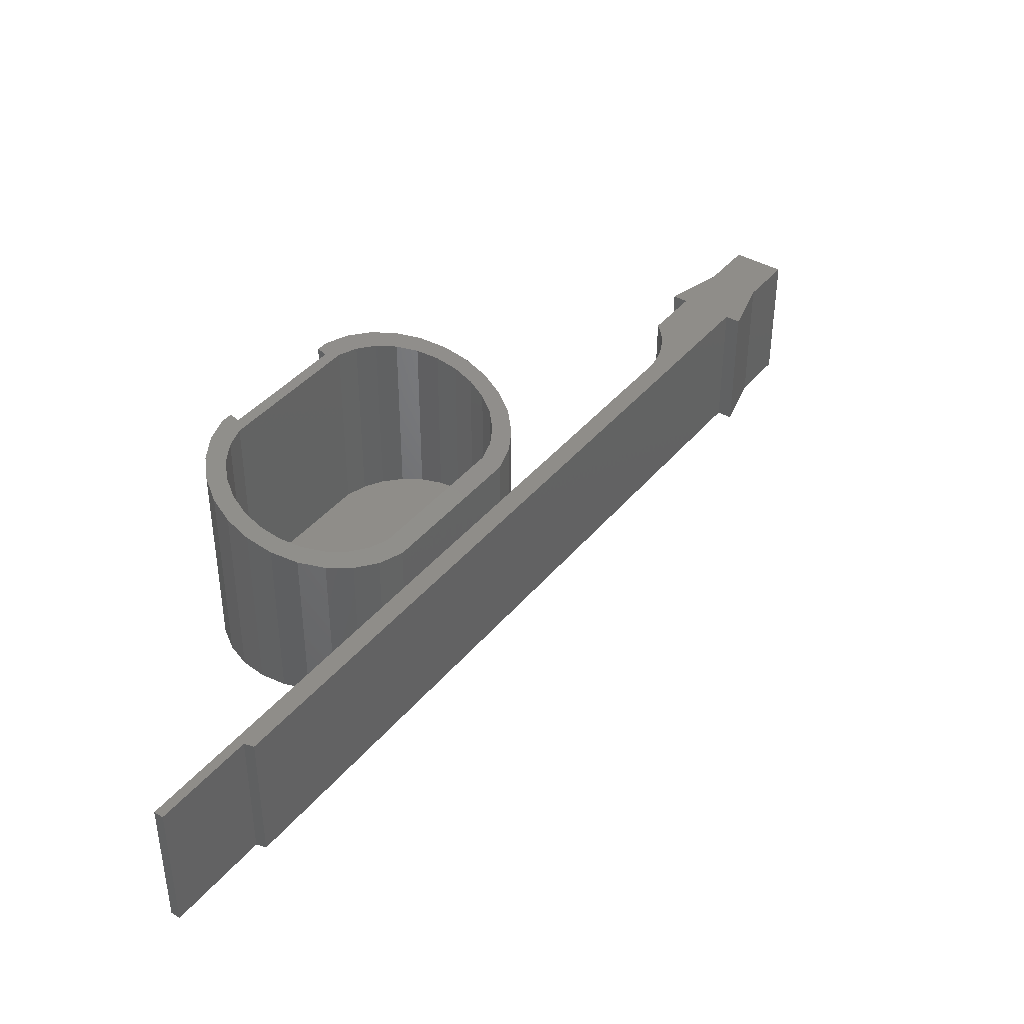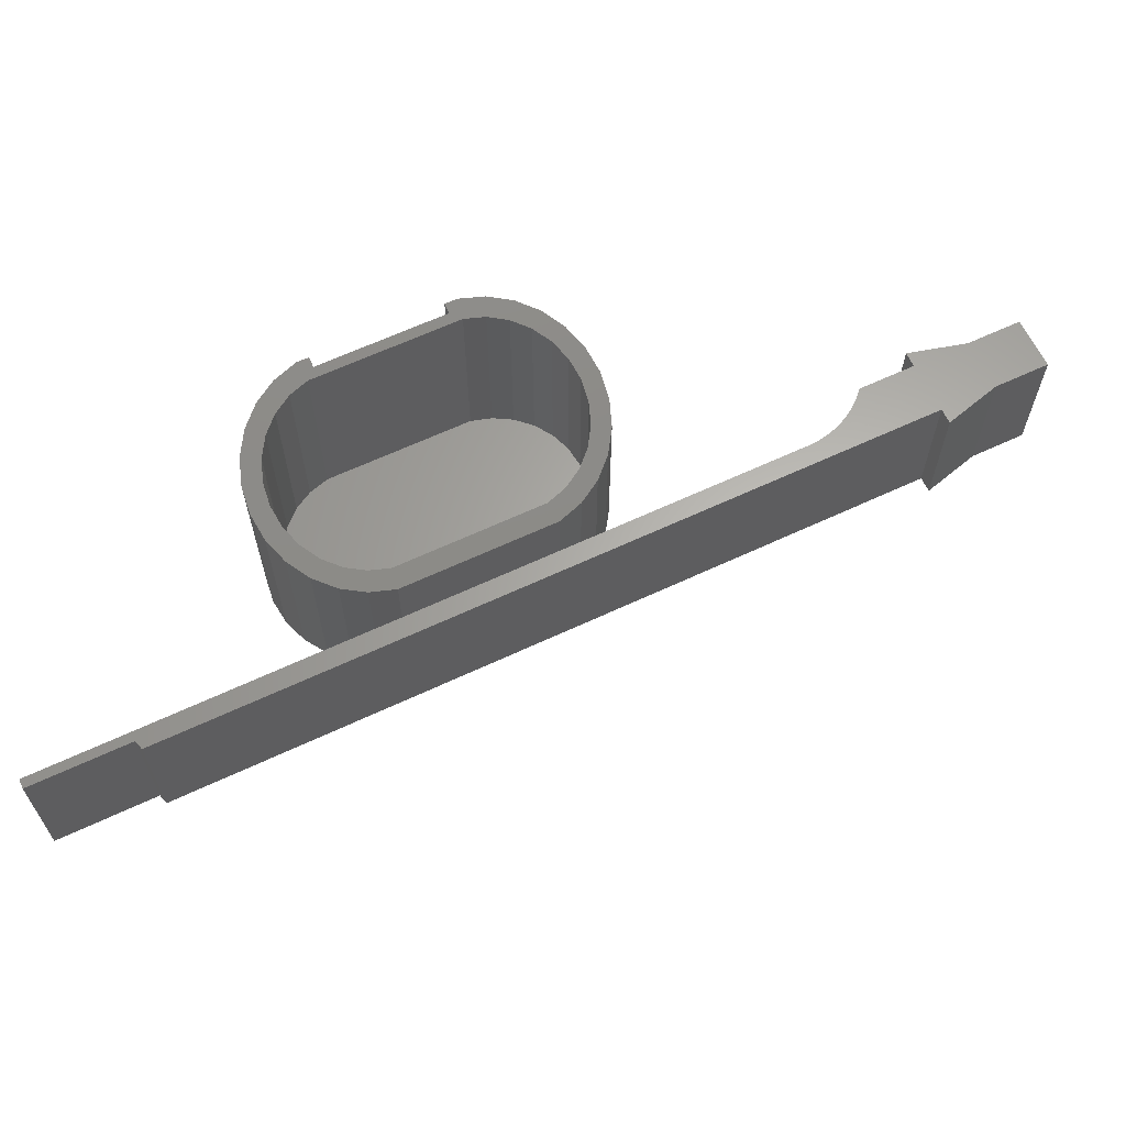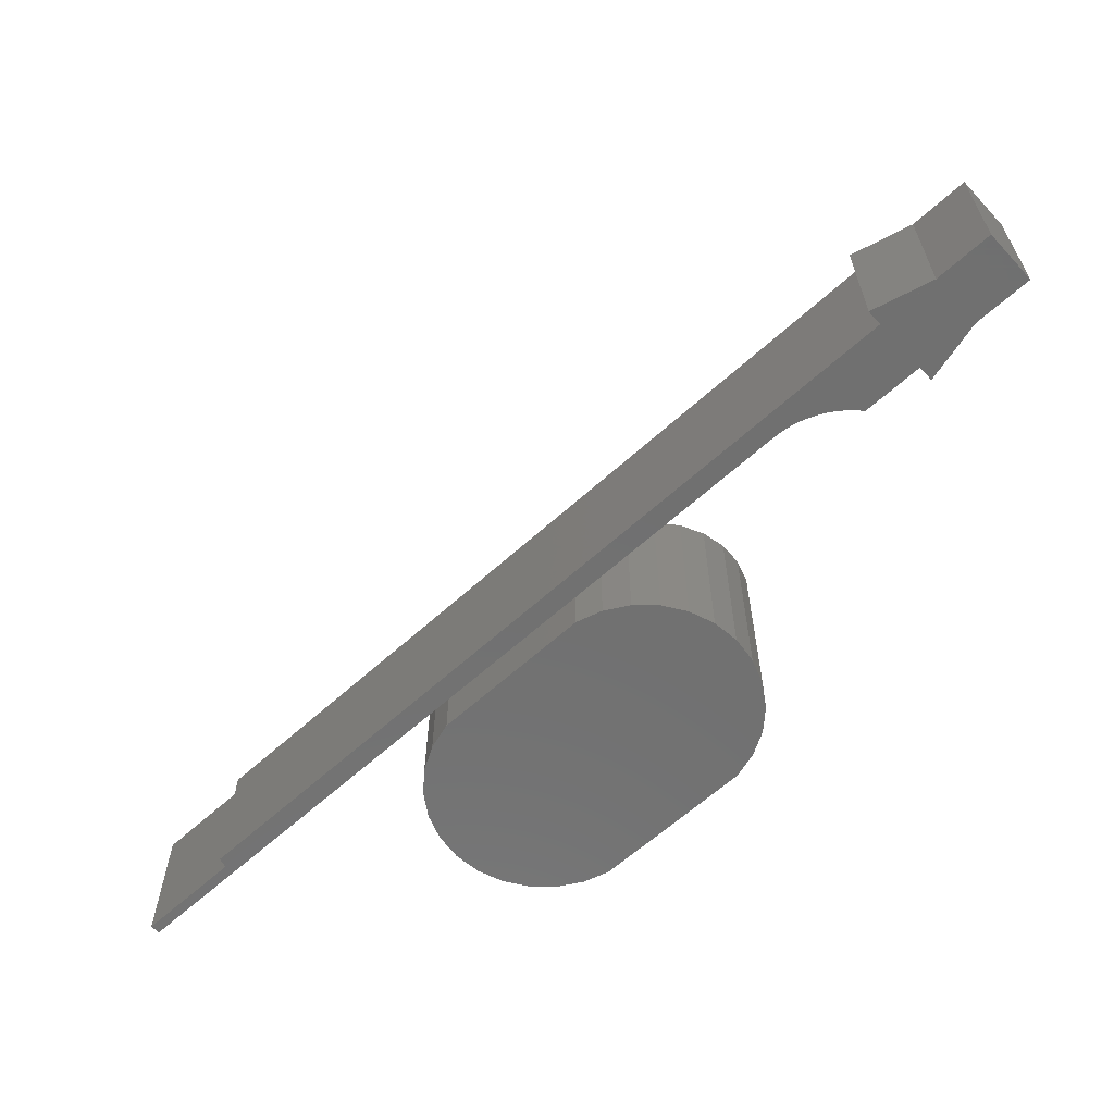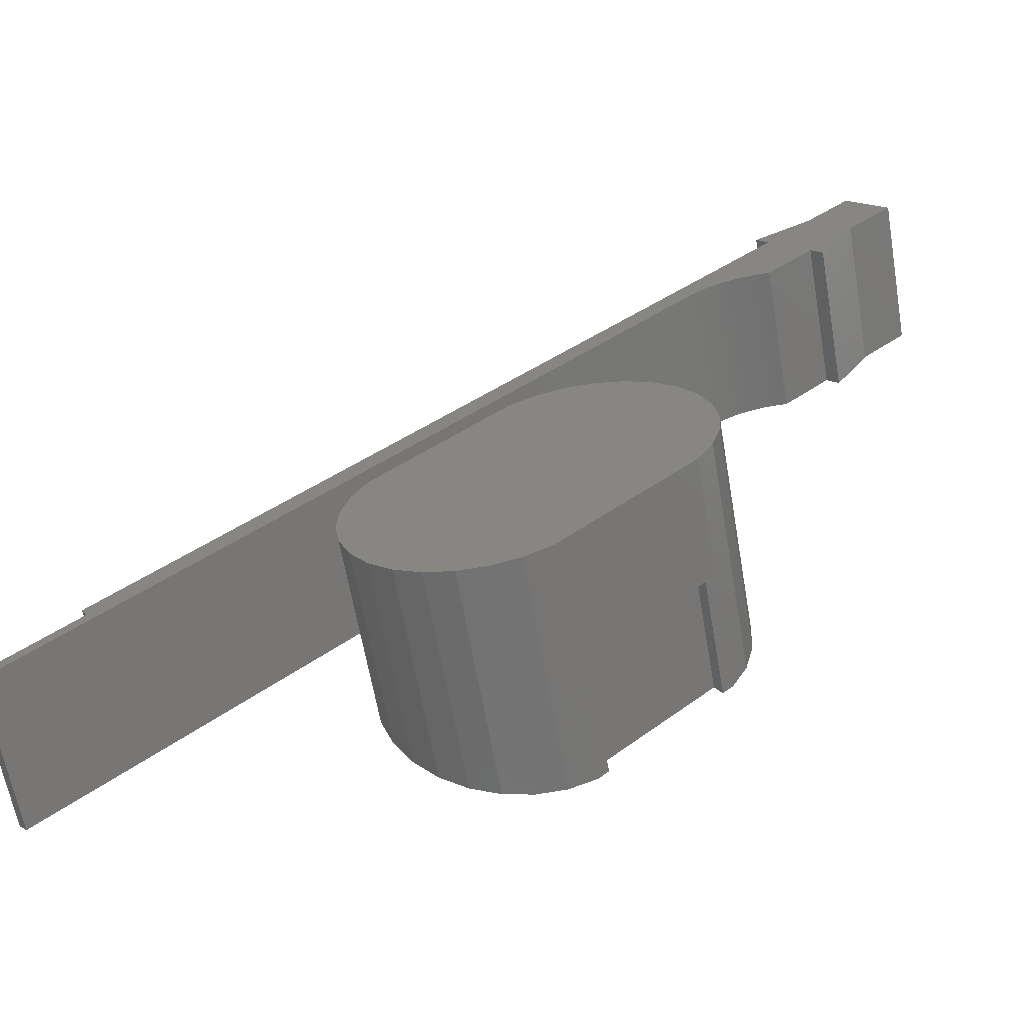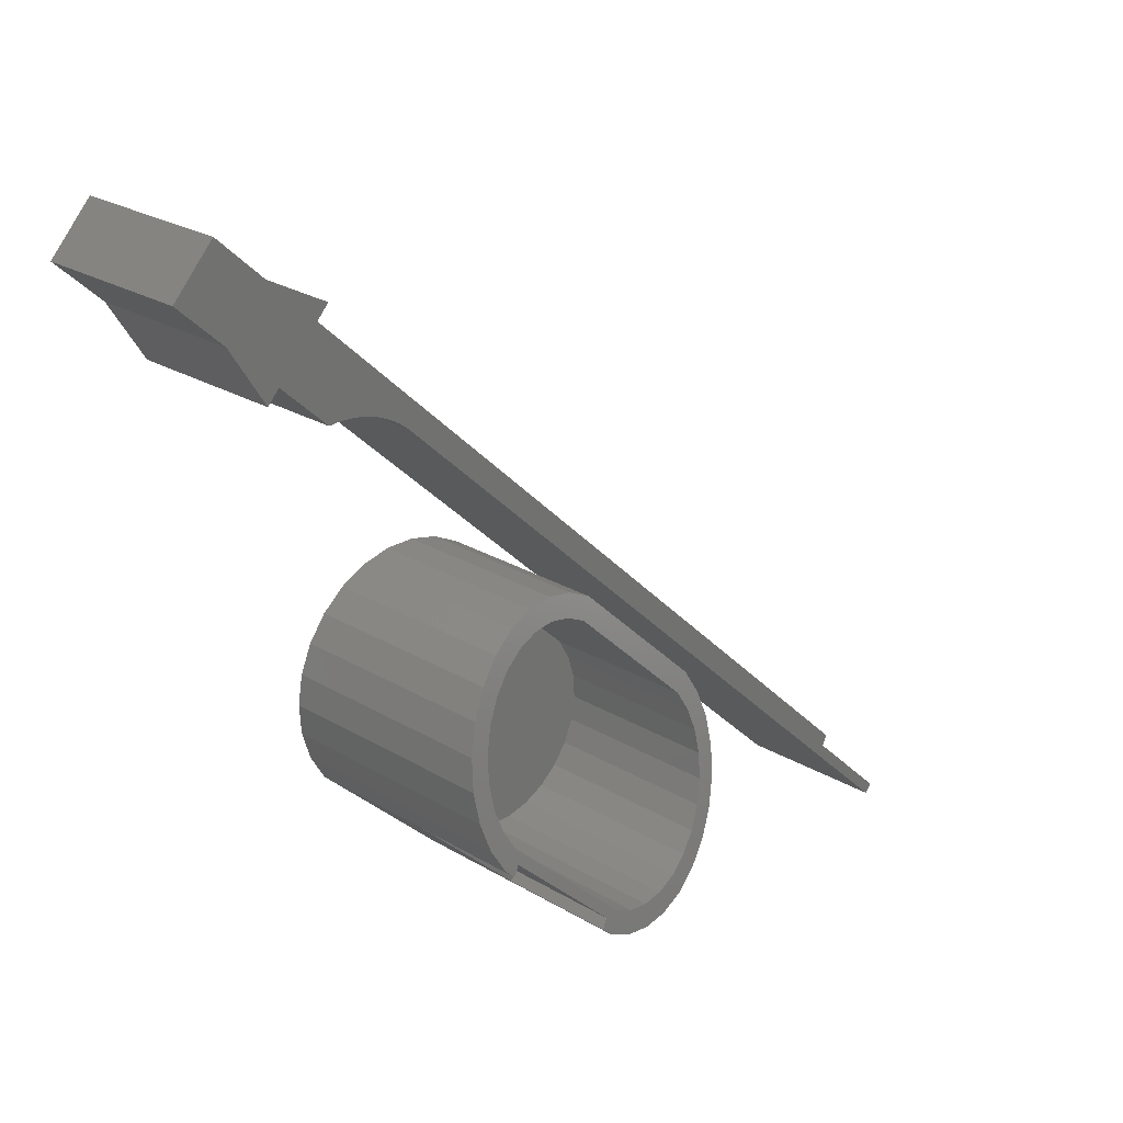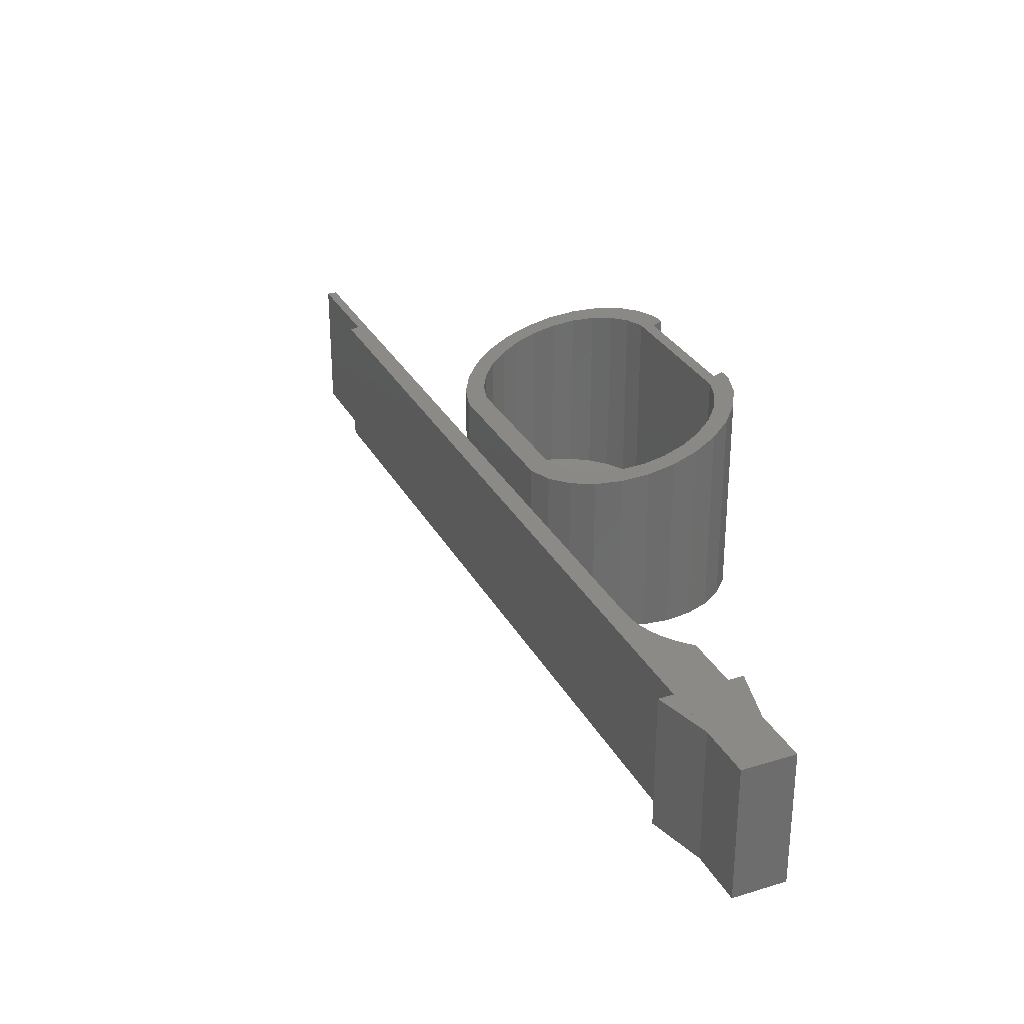
<metadata>
{"format":"stl","ext":"stl","renderer":"f3d","projection":"perspective","resolution":1024,"background":"white","views":[{"elev":40.6,"azim":82.6,"up":"+Z"},{"elev":63.6,"azim":111.7,"up":"+Z"},{"elev":-62.2,"azim":179.7,"up":"+Z"},{"elev":-63.4,"azim":-170.1,"up":"+Y"},{"elev":24.4,"azim":-45.4,"up":"+Y"},{"elev":30.3,"azim":-157.0,"up":"+Z"}]}
</metadata>
<code>
# stl→obj: 163 verts, 318 faces
v -15.9 -13.29 11
v -16.58 -14.02 22
v -16.58 -14.02 11
v -15.9 -13.29 21.73
v -6.34 -23.56 11
v -5.659 -22.83 11
v -5.659 -22.83 21.73
v -6.34 -23.56 22
v -14.74 3.659 0
v -18.41 -0.2834 0
v -16.8 1.903 0
v -12.32 4.89 0
v -19.47 -2.782 0
v -9.682 5.528 0
v -19.92 -5.457 0
v -6.969 5.54 0
v -19.74 -8.164 0
v -4.327 4.924 0
v -18.93 -10.76 0
v -1.85 3.689 0
v -17.53 -13.14 0
v 10.28 -7.612 0
v -5.397 -24.44 0
v 11.69 -9.996 0
v -2.919 -25.68 0
v 12.49 -12.59 0
v -0.2774 -26.29 0
v 2.435 -26.28 0
v 12.67 -15.29 0
v 12.22 -17.97 0
v 5.072 -25.64 0
v 11.16 -20.47 0
v 7.489 -24.41 0
v 9.557 -22.65 0
v -16.66 -1.278 2
v -13.62 1.983 2
v -15.33 0.5306 2
v -17.53 -3.345 2
v -11.62 3.001 2
v -17.9 -5.558 2
v -9.439 3.529 2
v -17.76 -7.797 2
v -7.195 3.539 2
v -17.09 -9.941 2
v -5.01 3.029 2
v -15.95 -11.87 2
v -3.001 2.029 2
v -4.245 -22.78 2
v 8.706 -8.878 2
v -2.237 -23.78 2
v 9.846 -10.81 2
v -0.05155 -24.29 2
v 10.51 -12.95 2
v 2.192 -24.28 2
v 10.66 -15.19 2
v 4.373 -23.75 2
v 10.29 -17.41 2
v 6.373 -22.73 2
v 9.412 -19.47 2
v 8.084 -21.28 2
v -18.41 -0.2834 19.64
v -19.47 -2.782 20.32
v -16.8 1.903 18.92
v -14.74 3.659 18.2
v -9.682 5.528 16.91
v -12.32 4.89 17.51
v -19.74 -8.164 21.43
v -19.92 -5.457 20.93
v -6.969 5.54 16.41
v 5.072 -25.64 20.32
v 2.435 -26.28 20.93
v -4.327 4.924 16.05
v 11.69 -9.996 16.05
v 12.49 -12.59 16.41
v 9.557 -22.65 18.92
v 11.16 -20.47 18.2
v -2.919 -25.68 21.79
v -5.397 -24.44 22
v -1.85 3.689 15.84
v -0.2774 -26.29 21.43
v 10.28 -7.612 15.84
v 12.67 -15.29 16.91
v 12.22 -17.97 17.51
v 7.489 -24.41 19.64
v -17.53 -13.14 22
v -18.93 -10.76 21.79
v -3.001 2.029 16.37
v -5.01 3.029 16.54
v 9.412 -19.47 18.32
v 8.084 -21.28 18.92
v 4.373 -23.75 20.08
v 2.192 -24.28 20.58
v 10.66 -15.19 17.25
v 10.51 -12.95 16.84
v 6.373 -22.73 19.52
v -17.09 -9.941 21.29
v -15.95 -11.87 21.46
v -17.53 -3.345 20.08
v -17.9 -5.558 20.58
v -16.66 -1.278 19.52
v -2.237 -23.78 21.29
v -0.05155 -24.29 20.99
v -17.76 -7.797 20.99
v 9.846 -10.81 16.54
v 8.706 -8.878 16.37
v 10.29 -17.41 17.76
v -15.33 0.5306 18.92
v -13.62 1.983 18.32
v -11.62 3.001 17.76
v -7.195 3.539 16.84
v -9.439 3.529 17.25
v -4.245 -22.78 21.46
v -4.977 -22.1 21.46
v 32.29 -24.06 1.31e-13
v 40.15 -31.38 14
v 40.15 -31.38 8.963e-14
v 32.29 -24.06 14
v 32.78 -23.15 14
v 32.78 -23.15 1.247e-13
v -21.57 24.19 14
v -20.94 23.84 5.864e-14
v -20.94 23.84 14
v -21.57 24.19 5.85e-14
v -19.21 22.55 14
v 39.46 -32.11 14
v -26.79 34.53 14
v -32.34 37.52 14
v -27.88 33.36 14
v -26.45 25.23 14
v -31.63 29.33 14
v -27.16 25.18 14
v -36.09 33.49 14
v -40.41 37.51 14
v -36.66 41.54 14
v -25.73 25.23 14
v -25.01 25.19 14
v -24.29 25.09 14
v -23.59 24.94 14
v -22.9 24.73 14
v -22.22 24.48 14
v -20.33 23.45 14
v -19.75 23.02 14
v -32.72 28.16 14
v 39.46 -32.11 8.737e-14
v -19.21 22.55 5.926e-14
v -20.33 23.45 5.882e-14
v -22.22 24.48 5.839e-14
v -22.9 24.73 5.831e-14
v -23.59 24.94 5.827e-14
v -19.75 23.02 5.903e-14
v -24.29 25.09 5.826e-14
v -25.01 25.19 5.829e-14
v -25.73 25.23 5.835e-14
v -26.45 25.23 5.844e-14
v -27.16 25.18 5.857e-14
v -32.72 28.16 5.733e-14
v -31.63 29.33 5.643e-14
v -27.88 33.36 5.334e-14
v -36.09 33.49 5.429e-14
v -36.66 41.54 4.913e-14
v -40.41 37.51 5.222e-14
v -32.34 37.52 5.12e-14
v -26.79 34.53 5.244e-14
f 1 2 3
f 2 1 4
f 5 1 3
f 1 5 6
f 7 1 6
f 1 7 4
f 7 5 8
f 5 7 6
f 9 10 11
f 10 9 12
f 10 12 13
f 13 12 14
f 13 14 15
f 15 14 16
f 15 16 17
f 17 16 18
f 17 18 19
f 19 18 20
f 19 20 21
f 21 20 22
f 21 22 23
f 23 22 24
f 23 24 25
f 25 24 26
f 25 26 27
f 27 26 28
f 28 26 29
f 28 29 30
f 28 30 31
f 31 30 32
f 31 32 33
f 33 32 34
f 35 36 37
f 36 35 38
f 36 38 39
f 39 38 40
f 39 40 41
f 41 40 42
f 41 42 43
f 43 42 44
f 43 44 45
f 45 44 46
f 45 46 47
f 47 46 48
f 47 48 49
f 49 48 50
f 49 50 51
f 51 50 52
f 51 52 53
f 53 52 54
f 53 54 55
f 55 54 56
f 55 56 57
f 57 56 58
f 57 58 59
f 59 58 60
f 61 13 62
f 13 61 10
f 63 9 11
f 9 63 64
f 65 12 66
f 12 65 14
f 63 10 61
f 10 63 11
f 67 15 17
f 15 67 68
f 65 16 14
f 16 65 69
f 64 12 9
f 12 64 66
f 28 70 71
f 70 28 31
f 69 18 16
f 18 69 72
f 73 26 24
f 26 73 74
f 32 75 34
f 75 32 76
f 77 23 25
f 23 77 78
f 72 20 18
f 20 72 79
f 71 27 28
f 27 71 80
f 79 22 20
f 22 79 81
f 30 82 83
f 82 30 29
f 80 25 27
f 25 80 77
f 81 24 22
f 24 81 73
f 33 70 31
f 70 33 84
f 74 29 26
f 29 74 82
f 34 84 33
f 84 34 75
f 21 3 85
f 3 21 5
f 85 3 2
f 23 5 21
f 5 23 78
f 5 78 8
f 85 19 21
f 19 85 86
f 86 17 19
f 17 86 67
f 32 83 76
f 83 32 30
f 62 15 68
f 15 62 13
f 87 45 47
f 45 87 88
f 89 60 90
f 60 89 59
f 91 54 92
f 54 91 56
f 93 53 55
f 53 93 94
f 95 60 58
f 60 95 90
f 96 46 44
f 46 96 97
f 40 98 99
f 98 40 38
f 35 98 38
f 98 35 100
f 101 52 50
f 52 101 102
f 99 42 40
f 42 99 103
f 103 44 42
f 44 103 96
f 104 49 51
f 49 104 105
f 105 47 49
f 47 105 87
f 93 57 106
f 57 93 55
f 37 100 35
f 100 37 107
f 39 108 36
f 108 39 109
f 110 41 43
f 41 110 111
f 112 50 48
f 50 112 101
f 95 56 91
f 56 95 58
f 36 107 37
f 107 36 108
f 41 109 39
f 109 41 111
f 94 51 53
f 51 94 104
f 97 48 46
f 48 97 113
f 112 48 113
f 106 59 89
f 59 106 57
f 88 43 45
f 43 88 110
f 102 54 52
f 54 102 92
f 61 64 63
f 64 61 62
f 64 62 66
f 66 62 68
f 66 68 107
f 107 68 100
f 100 68 98
f 98 68 67
f 98 67 99
f 99 67 103
f 103 67 86
f 103 86 96
f 96 86 85
f 96 85 97
f 97 85 2
f 97 2 4
f 97 4 113
f 113 4 7
f 78 7 8
f 7 78 113
f 113 78 112
f 112 78 101
f 101 78 77
f 101 77 102
f 102 77 80
f 102 80 92
f 92 80 71
f 92 71 91
f 91 71 95
f 95 71 70
f 95 70 90
f 107 65 66
f 65 107 108
f 65 108 109
f 65 109 69
f 69 109 111
f 69 111 110
f 69 110 72
f 72 110 88
f 72 88 79
f 79 88 87
f 79 87 81
f 81 87 105
f 81 105 104
f 81 104 73
f 73 104 94
f 73 94 74
f 74 94 93
f 74 93 82
f 82 93 106
f 82 106 89
f 82 89 83
f 83 89 90
f 83 90 70
f 83 70 84
f 83 84 76
f 76 84 75
f 114 115 116
f 115 114 117
f 118 114 119
f 114 118 117
f 120 121 122
f 121 120 123
f 115 124 125
f 124 115 117
f 126 127 128
f 129 130 131
f 130 129 132
f 132 129 133
f 133 129 134
f 134 129 135
f 134 135 136
f 134 136 137
f 134 137 138
f 134 138 139
f 134 139 140
f 134 140 120
f 134 120 122
f 134 122 141
f 134 141 142
f 134 142 124
f 134 124 117
f 134 117 118
f 134 118 128
f 134 128 127
f 132 143 130
f 124 144 125
f 144 124 145
f 122 146 141
f 146 122 121
f 140 123 120
f 123 140 147
f 139 147 140
f 147 139 148
f 138 148 139
f 148 138 149
f 142 145 124
f 145 142 150
f 141 150 142
f 150 141 146
f 136 151 137
f 151 136 152
f 135 152 136
f 152 135 153
f 129 153 135
f 153 129 154
f 129 155 154
f 155 129 131
f 137 149 138
f 149 137 151
f 130 156 157
f 156 130 143
f 119 128 118
f 128 119 158
f 130 155 131
f 155 130 157
f 132 156 143
f 156 132 159
f 116 125 144
f 125 116 115
f 157 156 159
f 160 159 161
f 159 160 157
f 157 160 155
f 155 160 154
f 154 160 153
f 153 160 152
f 152 160 151
f 151 160 149
f 149 160 148
f 148 160 147
f 147 160 123
f 123 160 121
f 121 160 146
f 146 160 150
f 150 160 145
f 145 160 144
f 144 160 114
f 114 160 119
f 119 160 158
f 158 160 162
f 158 162 163
f 116 144 114
f 133 159 132
f 159 133 161
f 133 160 161
f 160 133 134
f 160 127 162
f 127 160 134
f 162 126 163
f 126 162 127
f 126 158 163
f 158 126 128

</code>
